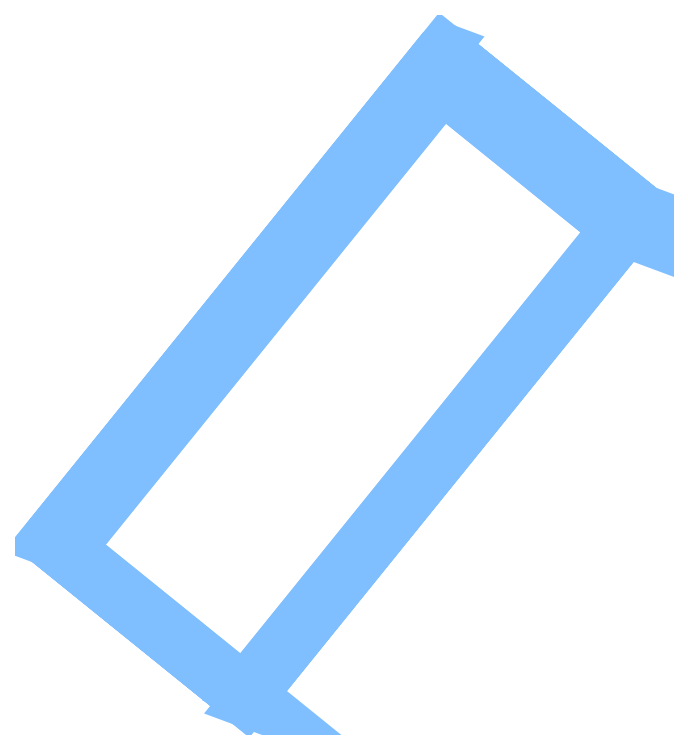
<metadata>
{"format":"dxf","ext":"dxf","renderer":"ezdxf+matplotlib","layout":"modelspace","background":"white","min_lineweight":24,"dpi":150}
</metadata>
<code>
0
SECTION
2
ENTITIES
0
POLYLINE
8
0
66
     1
10
0
20
0
30
0
70
    64
71
     8
72
     6
0
VERTEX
8
0
10
-66.27
20
40.96
30
2.058
70
   192
0
VERTEX
8
0
10
-66.24
20
40.95
30
-0.1679
70
   192
0
VERTEX
8
0
10
-64.55
20
39.57
30
2.082
70
   192
0
VERTEX
8
0
10
-64.53
20
39.56
30
-0.1434
70
   192
0
VERTEX
8
0
10
-69.92
20
36.45
30
2.036
70
   192
0
VERTEX
8
0
10
-69.89
20
36.44
30
-0.1896
70
   192
0
VERTEX
8
0
10
-68.2
20
35.06
30
2.061
70
   192
0
VERTEX
8
0
10
-68.17
20
35.05
30
-0.1651
70
   192
0
VERTEX
8
0
10
0
20
0
30
0
70
   128
71
     1
72
     2
73
     4
74
     3
0
VERTEX
8
0
10
0
20
0
30
0
70
   128
71
     1
72
     2
73
     6
74
     5
0
VERTEX
8
0
10
0
20
0
30
0
70
   128
71
     2
72
     4
73
     8
74
     6
0
VERTEX
8
0
10
0
20
0
30
0
70
   128
71
     3
72
     4
73
     8
74
     7
0
VERTEX
8
0
10
0
20
0
30
0
70
   128
71
     3
72
     1
73
     5
74
     7
0
VERTEX
8
0
10
0
20
0
30
0
70
   128
71
     5
72
     6
73
     8
74
     7
0
SEQEND
8
0
0
POLYLINE
8
0
66
     1
10
0
20
0
30
0
70
    64
71
     8
72
     6
0
VERTEX
8
0
10
-66.24
20
41.34
30
0.02443
70
   192
0
VERTEX
8
0
10
-66.24
20
41.34
30
-0.2858
70
   192
0
VERTEX
8
0
10
-64.28
20
39.76
30
0.05244
70
   192
0
VERTEX
8
0
10
-64.27
20
39.76
30
-0.2578
70
   192
0
VERTEX
8
0
10
-70.14
20
36.52
30
0.001281
70
   192
0
VERTEX
8
0
10
-70.14
20
36.52
30
-0.3089
70
   192
0
VERTEX
8
0
10
-68.18
20
34.93
30
0.02929
70
   192
0
VERTEX
8
0
10
-68.18
20
34.93
30
-0.2809
70
   192
0
VERTEX
8
0
10
0
20
0
30
0
70
   128
71
     1
72
     2
73
     4
74
     3
0
VERTEX
8
0
10
0
20
0
30
0
70
   128
71
     1
72
     2
73
     6
74
     5
0
VERTEX
8
0
10
0
20
0
30
0
70
   128
71
     2
72
     4
73
     8
74
     6
0
VERTEX
8
0
10
0
20
0
30
0
70
   128
71
     3
72
     4
73
     8
74
     7
0
VERTEX
8
0
10
0
20
0
30
0
70
   128
71
     3
72
     1
73
     5
74
     7
0
VERTEX
8
0
10
0
20
0
30
0
70
   128
71
     5
72
     6
73
     8
74
     7
0
SEQEND
8
0
0
ENDSEC
0
EOF

</code>
